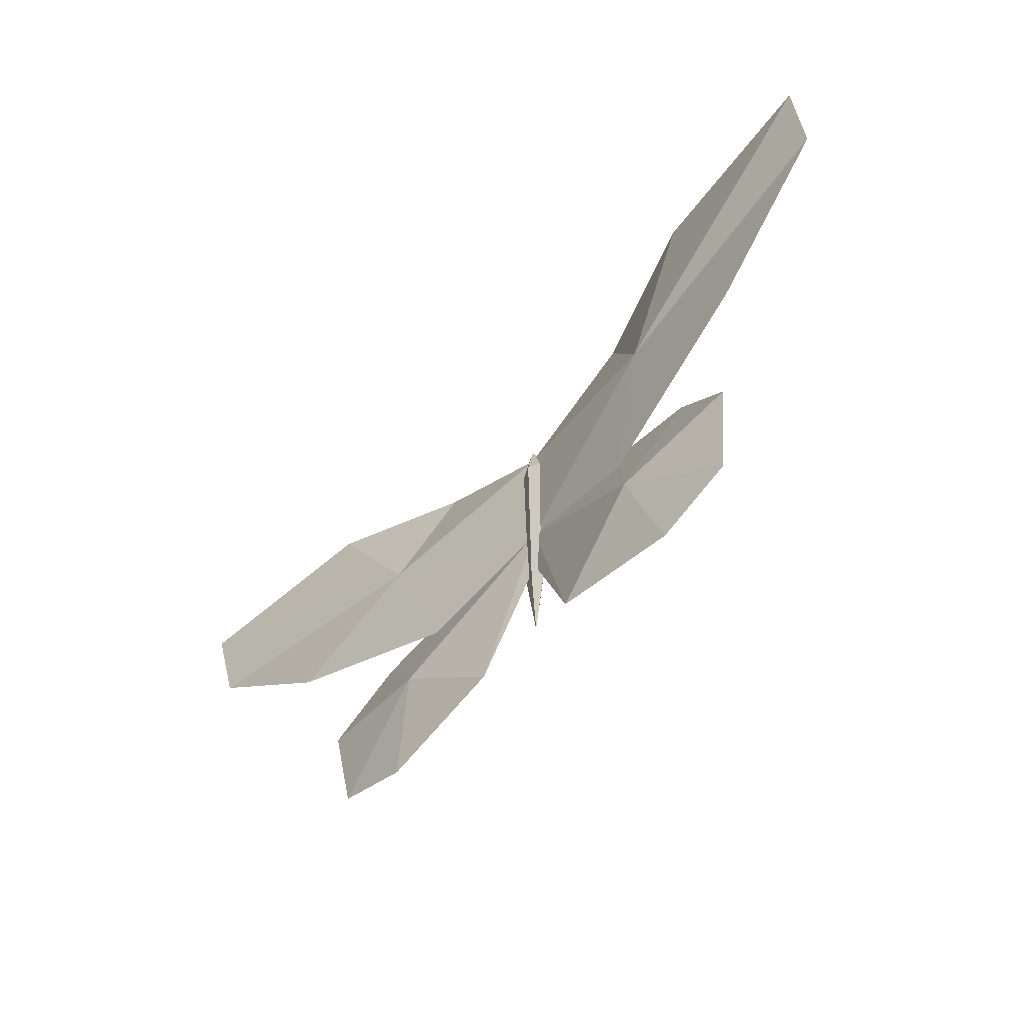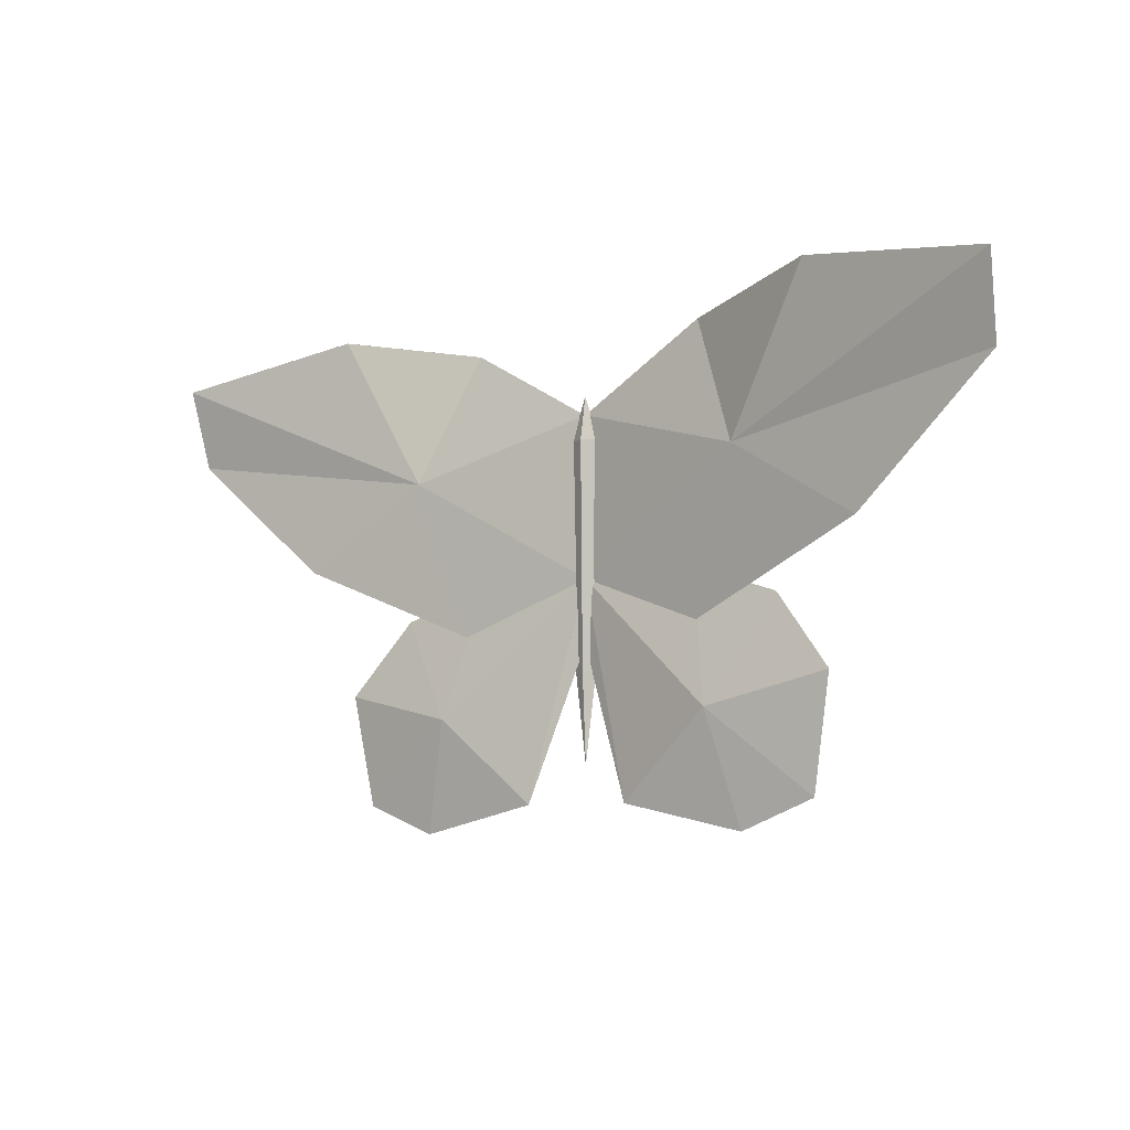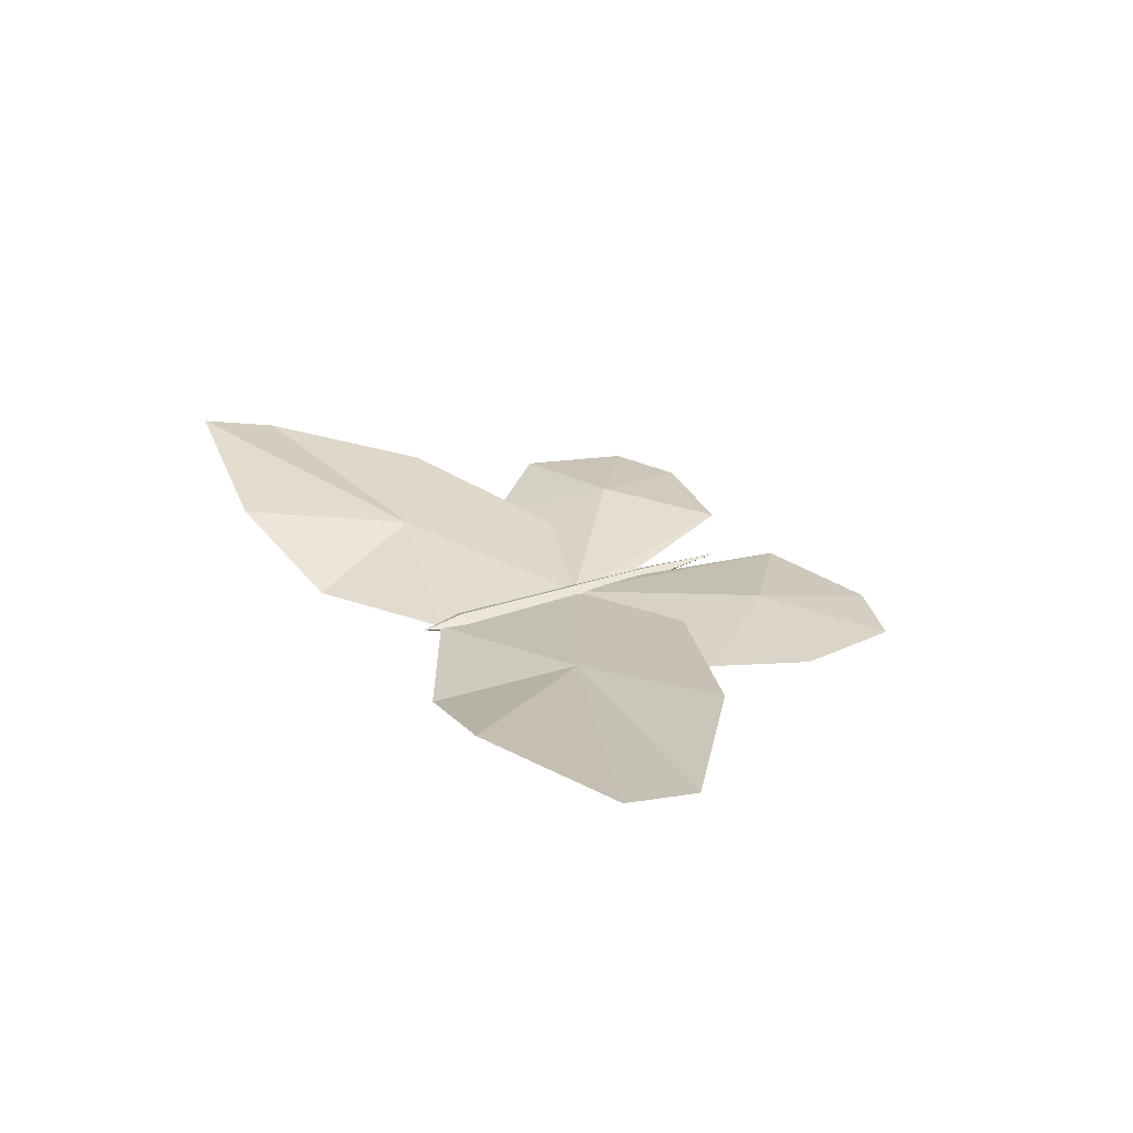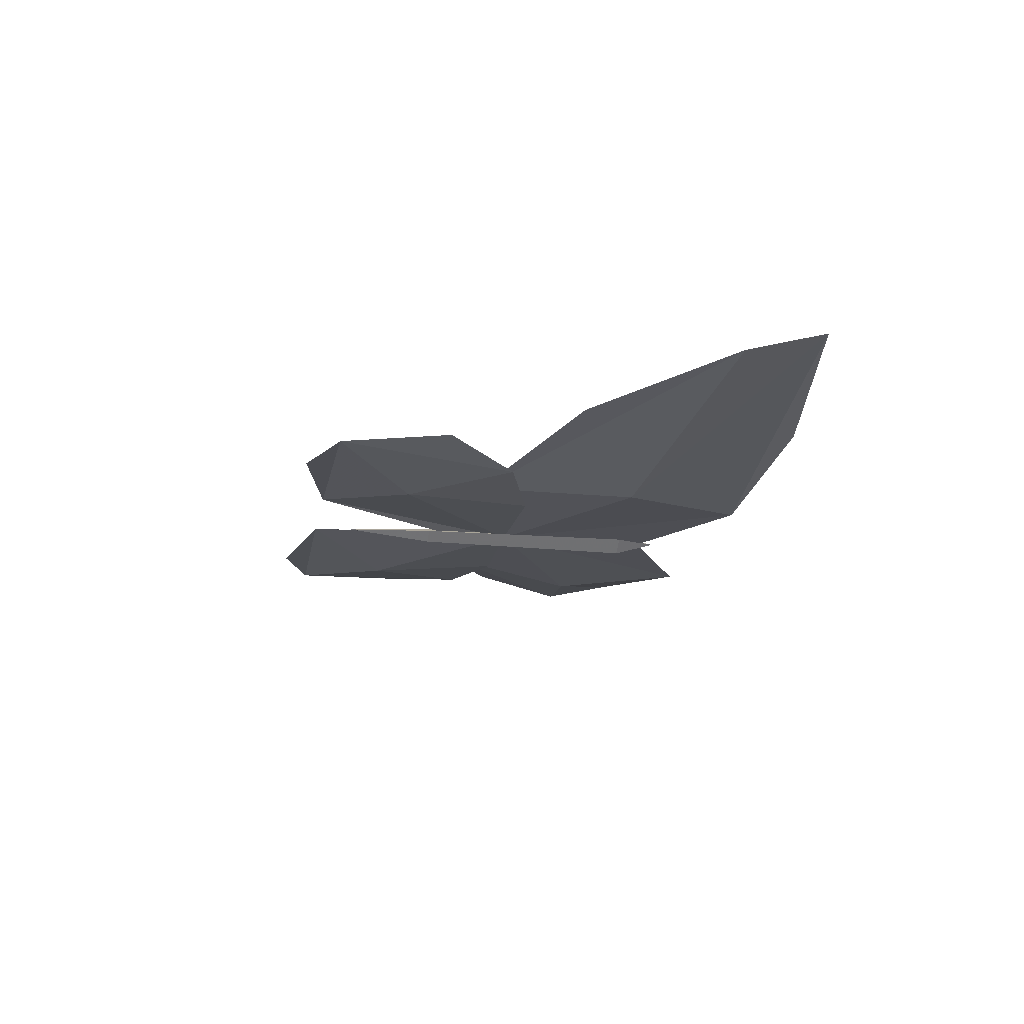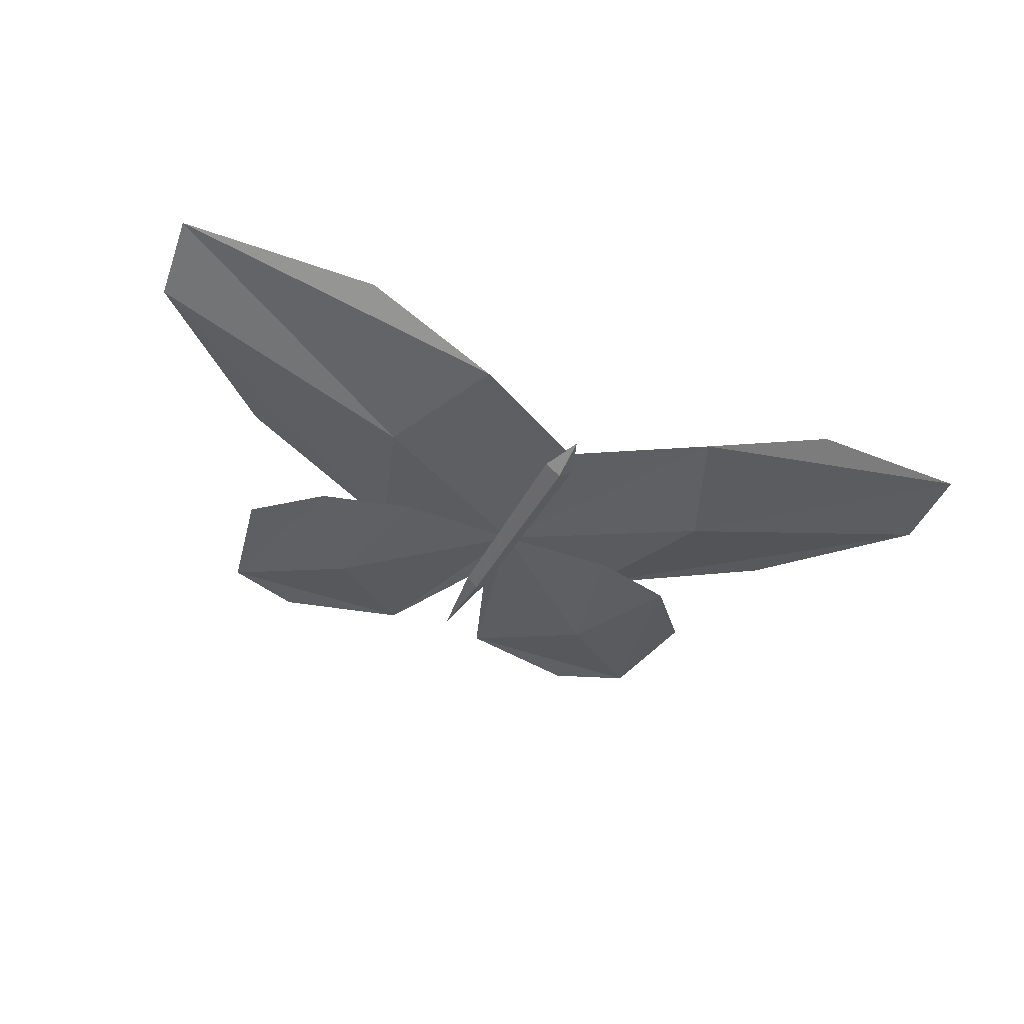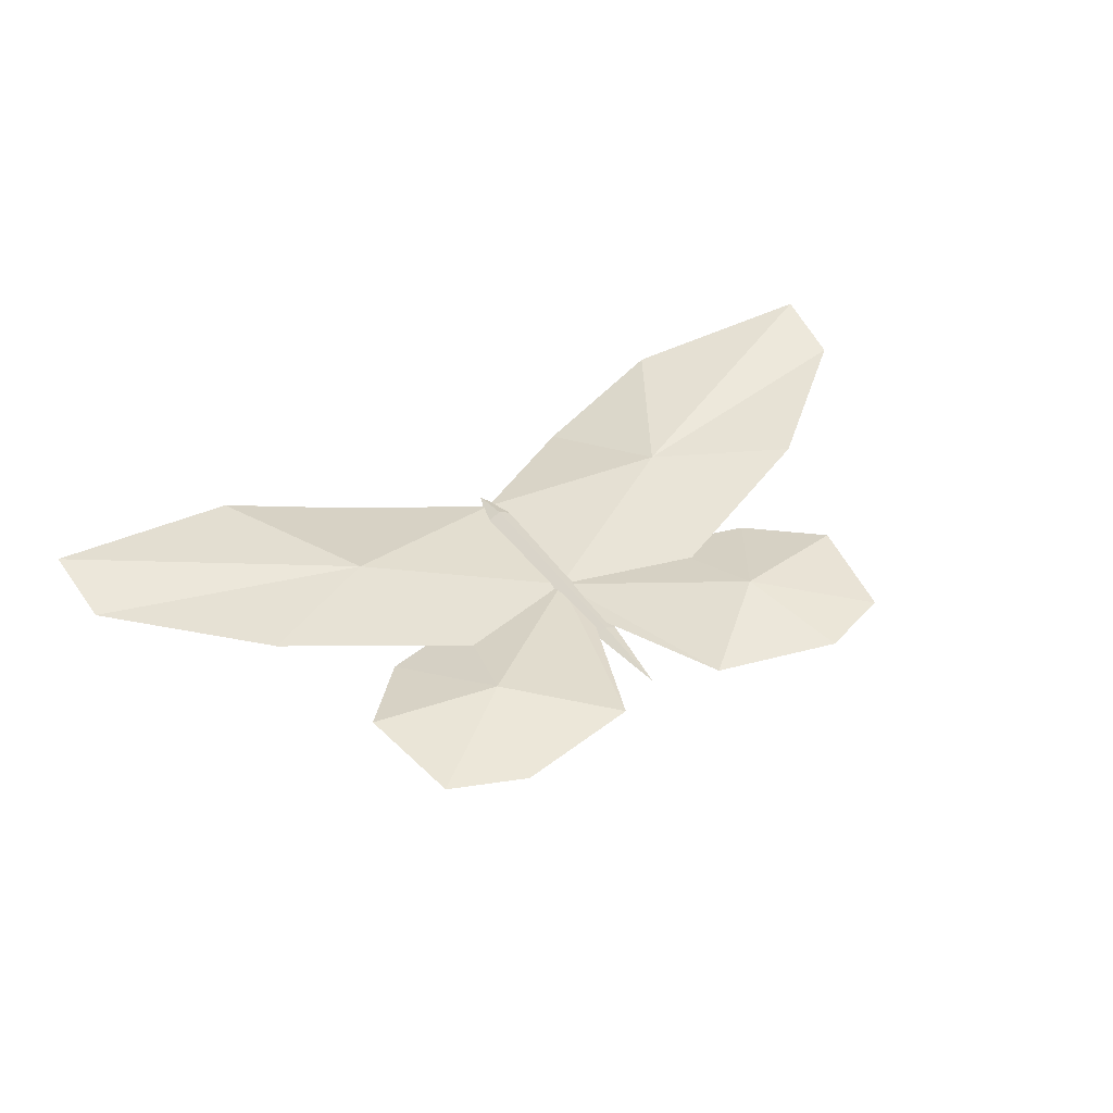
<metadata>
{"format":"obj","ext":"obj","renderer":"f3d","projection":"perspective","resolution":1024,"background":"white","views":[{"elev":-59.7,"azim":-133.0,"up":"+Z"},{"elev":-7.6,"azim":-142.2,"up":"+Z"},{"elev":26.5,"azim":59.9,"up":"+Y"},{"elev":-17.4,"azim":-100.2,"up":"+Y"},{"elev":-40.5,"azim":-25.1,"up":"+Y"},{"elev":39.9,"azim":148.7,"up":"+Y"}]}
</metadata>
<code>
v -0.3512 1.811 -2.604
v -0 1.541 -2.604
v 0.3512 1.811 -2.604
v -0.4795 1.831 3.936
v 0.000631 1.462 3.936
v 0.4802 1.831 3.936
v -0 1.831 -5.208
v 0.002593 1.831 5.208
v -0 2.052 3.936
v -0 1.973 -2.604
v -8.01 3.127 7.664
v 0.005901 1.818 4.668
v -5.371 2.236 -7.076
v 0.04741 1.818 -1.695
v -13.81 4.044 6.752
v 0 1.818 0
v -7.602 2.236 -6.231
v -6.386 2.003 -0.8256
v -13.61 3.461 4.389
v -8.204 2.424 -2.988
v -3.85 1.818 6.889
v -1.651 2.299 -6.284
v -9.395 3.018 0.7887
v -3.647 1.818 0.07418
v -3.988 2.214 -1.437
v -5.47 1.7 3.129
v -4.529 1.7 -3.81
v -8.01 3.127 7.664
v 0.005987 1.818 4.668
v -5.371 2.236 -7.076
v 0.04741 1.818 -1.695
v -13.81 4.044 6.752
v 0 1.818 0
v -7.602 2.236 -6.231
v -6.386 2.003 -0.8256
v -13.61 3.461 4.389
v -8.204 2.424 -2.988
v -3.85 1.818 6.889
v -1.651 2.299 -6.284
v -9.395 3.018 0.7887
v -3.647 1.818 0.07418
v -3.988 2.214 -1.437
v -5.47 2.704 3.129
v -4.529 2.704 -3.81
v 8.035 3.127 7.665
v 0.02101 1.818 4.669
v 5.371 2.236 -7.076
v -0.04741 1.818 -1.695
v 13.84 4.044 6.753
v -0 1.818 0
v 7.602 2.236 -6.231
v 6.386 2.003 -0.8256
v 13.64 3.461 4.389
v 8.204 2.424 -2.988
v 3.878 1.818 6.889
v 1.651 2.299 -6.284
v 9.423 3.018 0.7896
v 3.647 1.818 0.07418
v 4.015 2.214 -1.436
v 5.498 1.701 3.13
v 4.529 1.7 -3.81
v 8.038 3.127 7.665
v 0.0224 1.818 4.669
v 5.371 2.236 -7.076
v -0.04741 1.818 -1.695
v 13.84 4.044 6.753
v -0 1.818 0
v 7.602 2.236 -6.231
v 6.386 2.003 -0.8256
v 13.64 3.461 4.389
v 8.204 2.424 -2.988
v 3.878 1.818 6.889
v 1.651 2.299 -6.284
v 9.423 3.018 0.7896
v 3.647 1.818 0.07418
v 4.015 2.214 -1.436
v 5.498 2.704 3.13
v 4.529 2.704 -3.81
f 1 2 4
f 4 2 5
f 2 3 5
f 5 3 6
f 9 10 1 4
f 2 1 7
f 3 2 7
f 1 10 7
f 4 5 8
f 5 6 8
f 9 4 8
f 6 9 8
f 6 3 10 9
f 7 10 3
f 15 19 26
f 18 17 27
f 20 17 18
f 21 11 15
f 22 14 16
f 21 16 12
f 27 24 18
f 17 13 22
f 26 16 21
f 26 21 15
f 17 22 27
f 19 23 25
f 25 16 26
f 19 25 26
f 16 24 27
f 22 16 27
f 32 36 43
f 37 34 44
f 44 35 37
f 43 38 28
f 33 44 39
f 43 33 29
f 44 41 35
f 44 34 30
f 29 38 43
f 28 32 43
f 30 39 44
f 43 36 40
f 42 33 43
f 40 42 43
f 33 41 44
f 39 31 33
f 49 60 53
f 52 61 51
f 54 52 51
f 55 49 45
f 56 50 48
f 55 46 50
f 61 52 58
f 51 56 47
f 60 55 50
f 60 49 55
f 51 61 56
f 53 59 57
f 59 60 50
f 53 60 59
f 50 61 58
f 56 61 50
f 66 77 70
f 71 78 68
f 78 71 69
f 77 62 72
f 67 73 78
f 77 63 67
f 78 69 75
f 78 64 68
f 63 77 72
f 62 77 66
f 64 78 73
f 77 74 70
f 76 77 67
f 74 77 76
f 67 78 75
f 73 67 65

</code>
